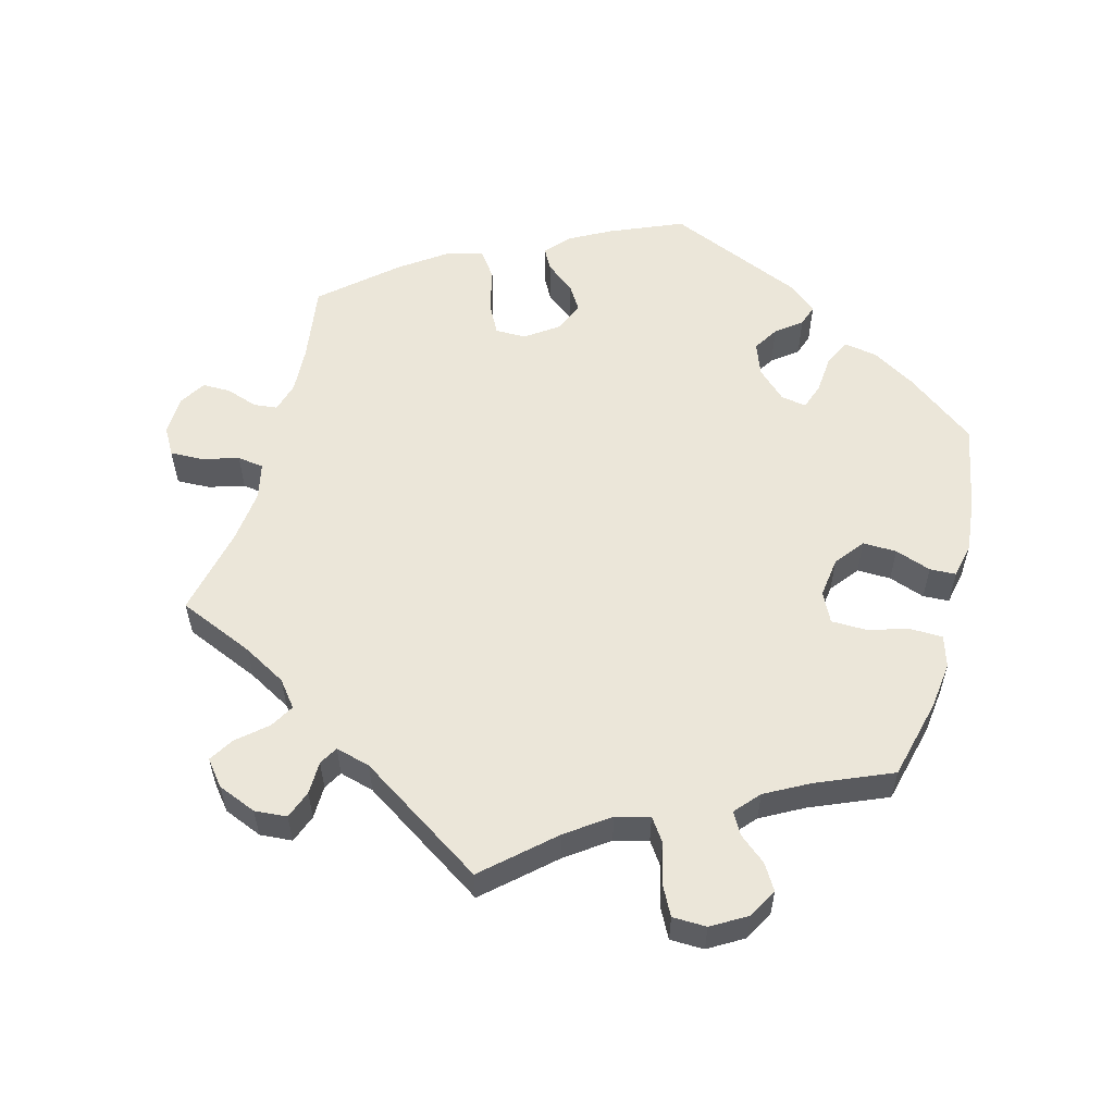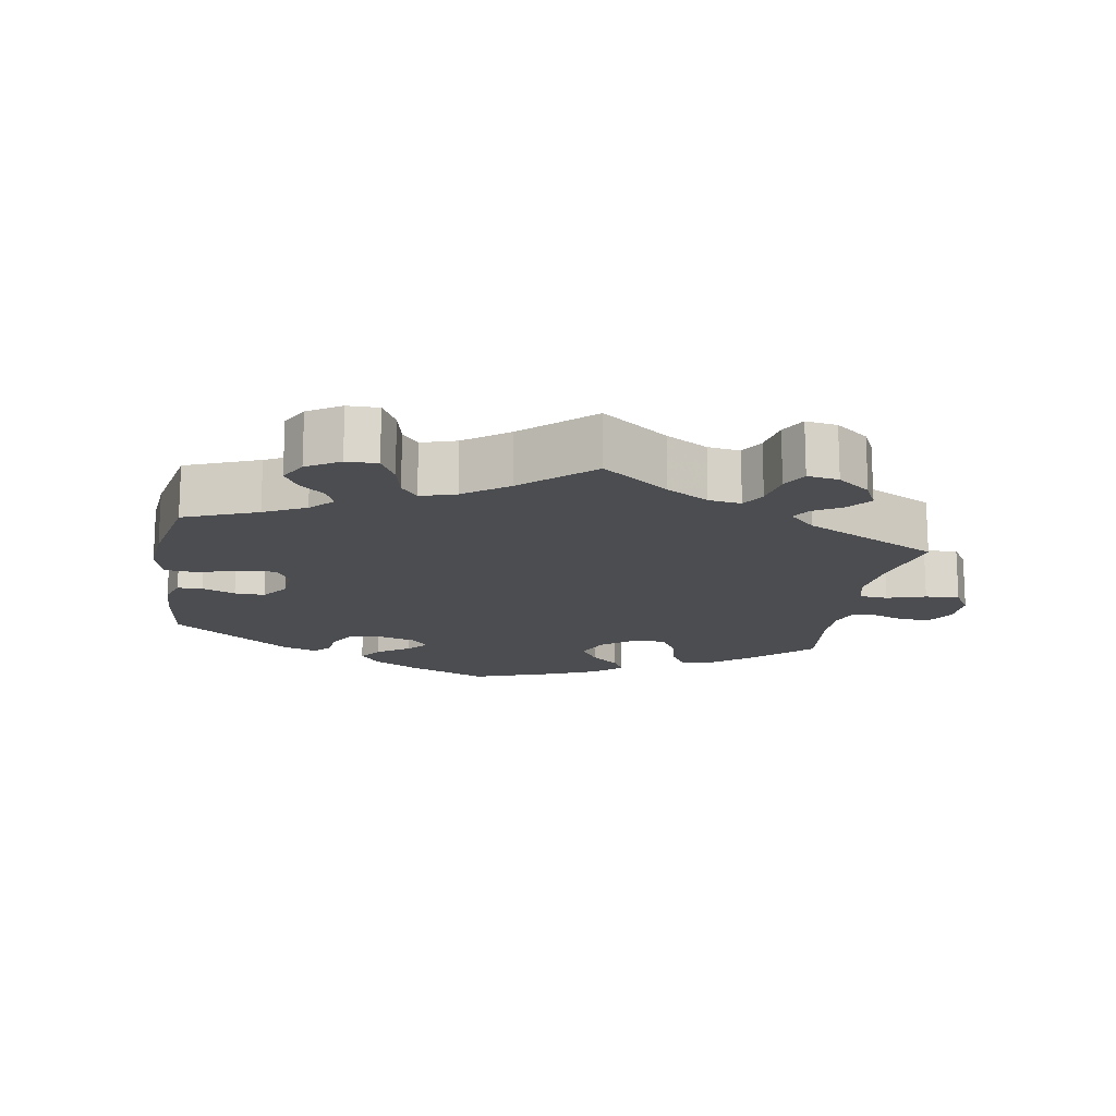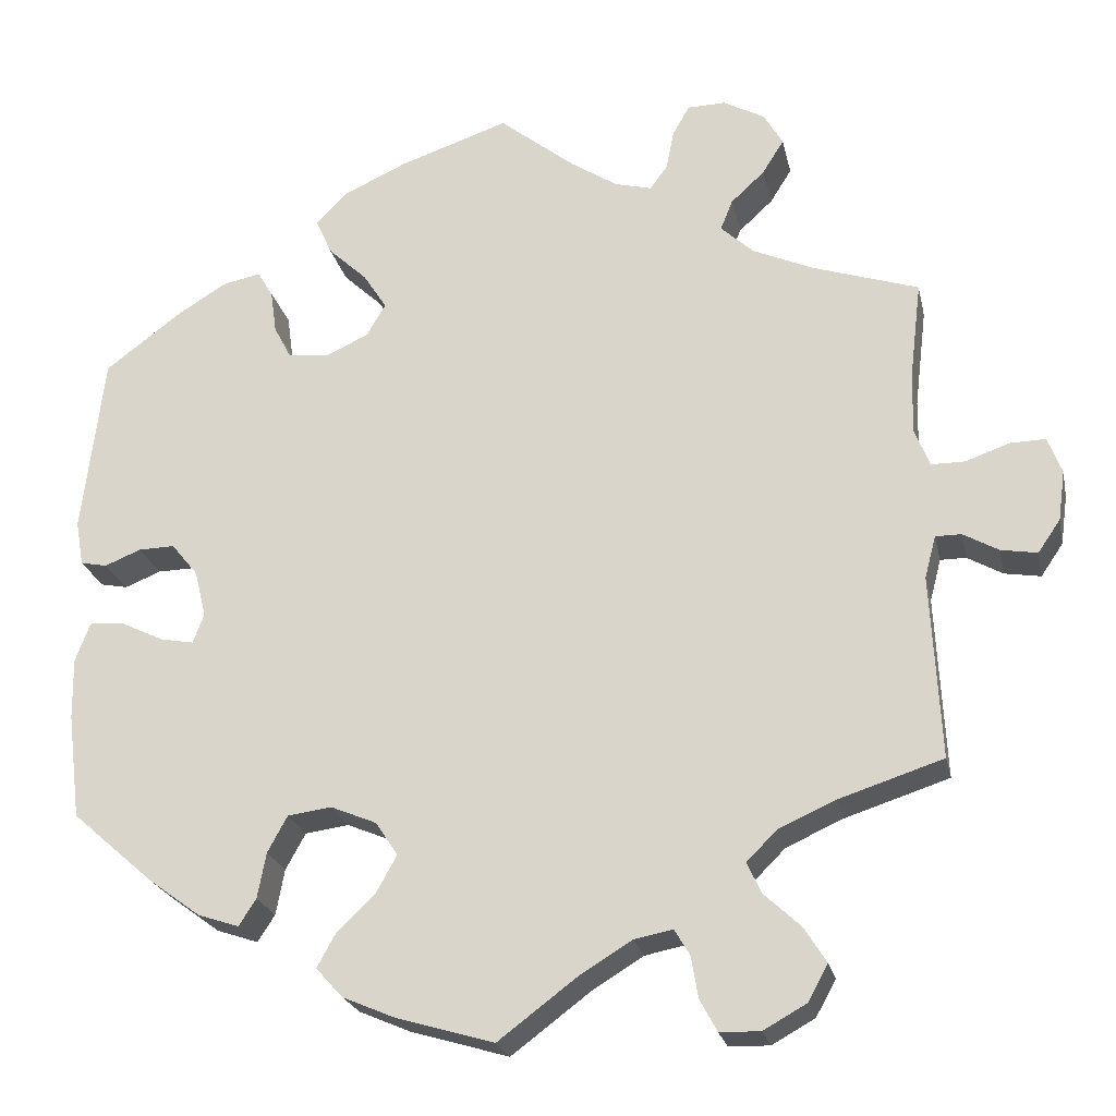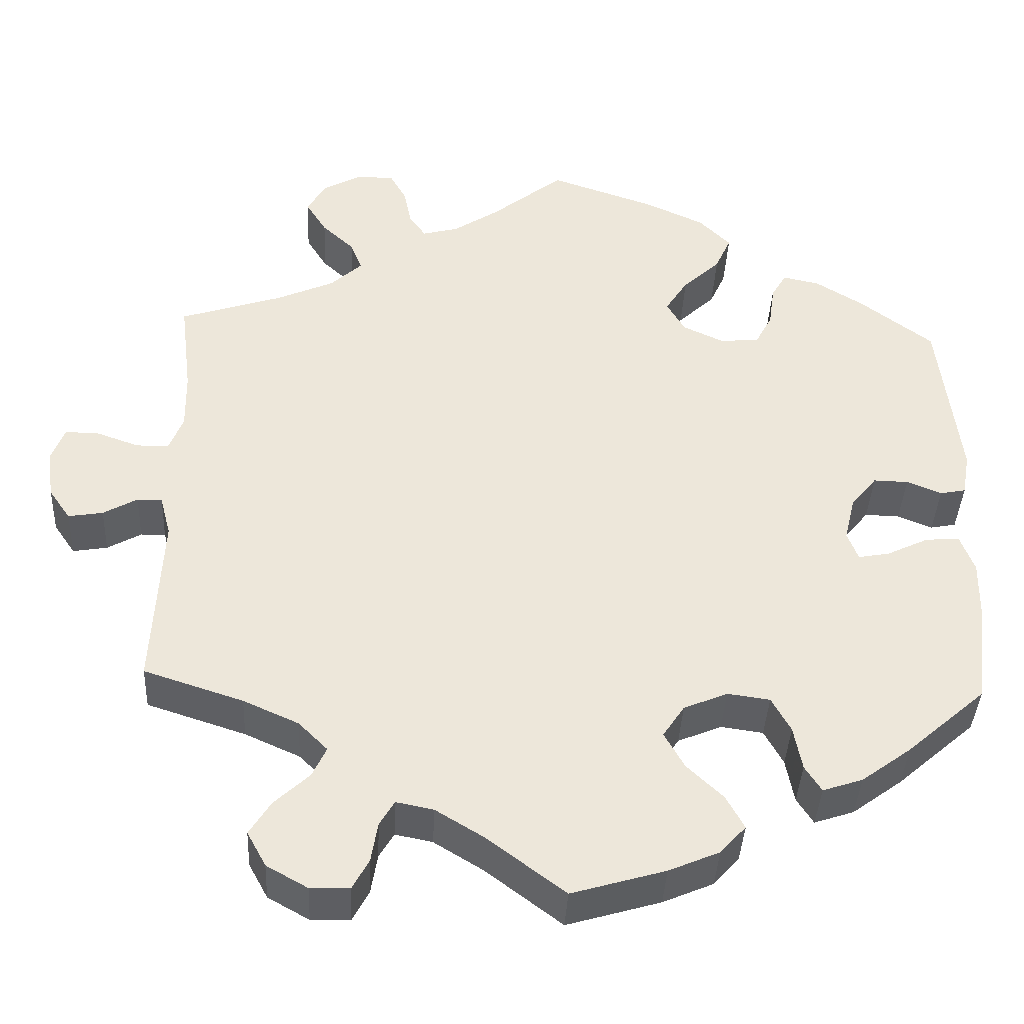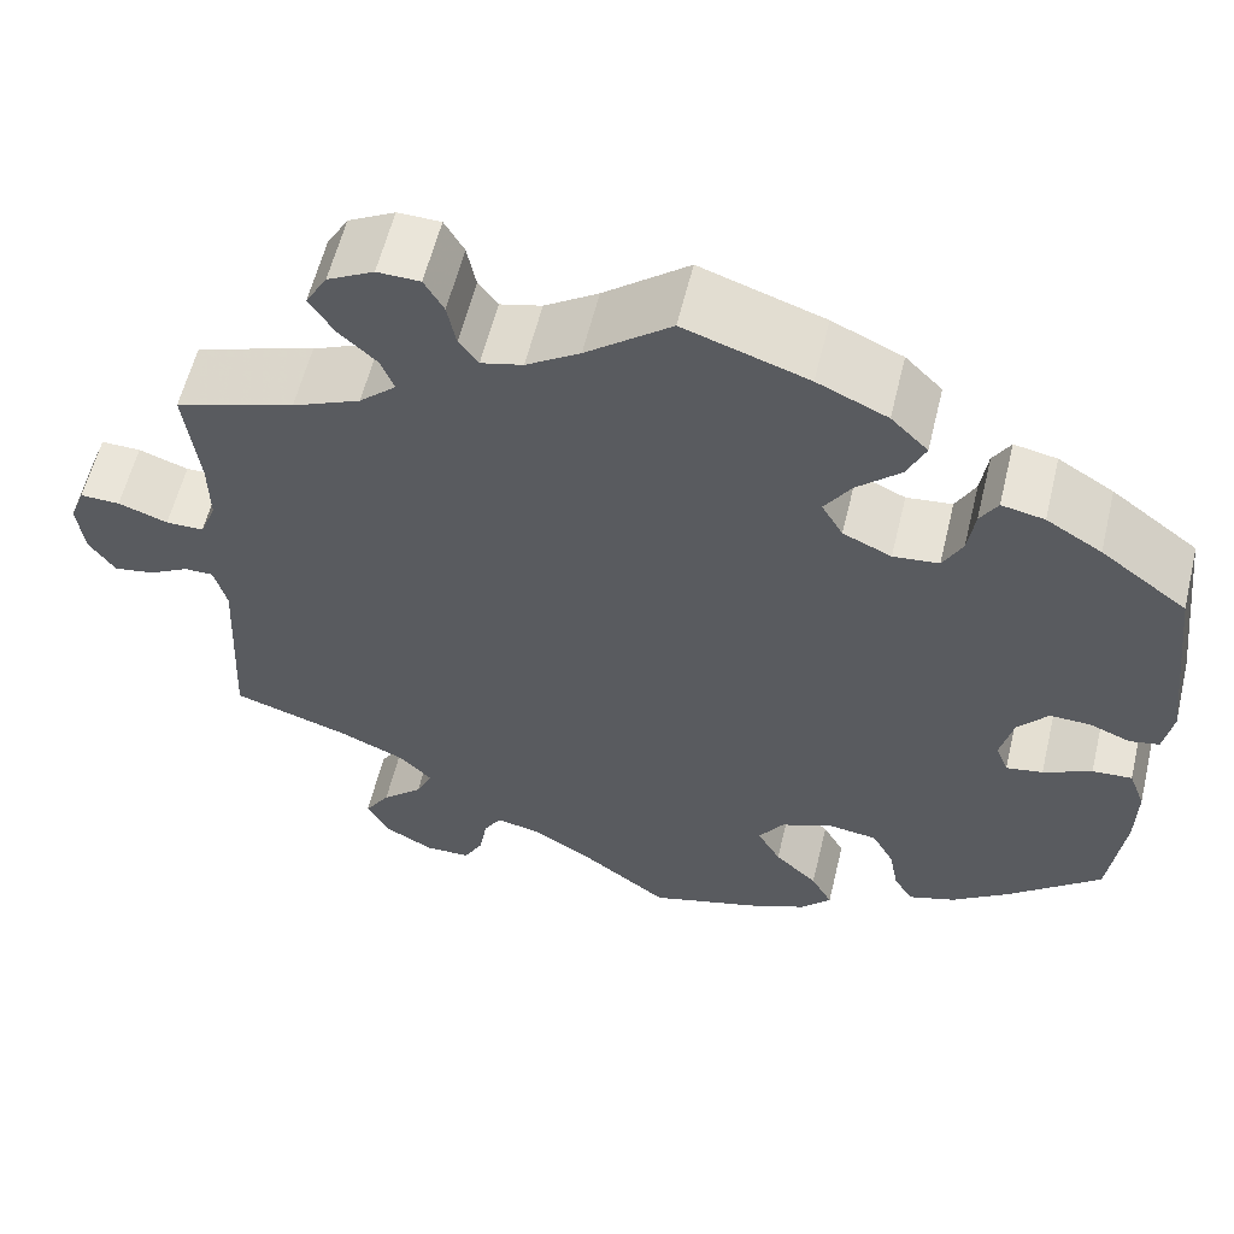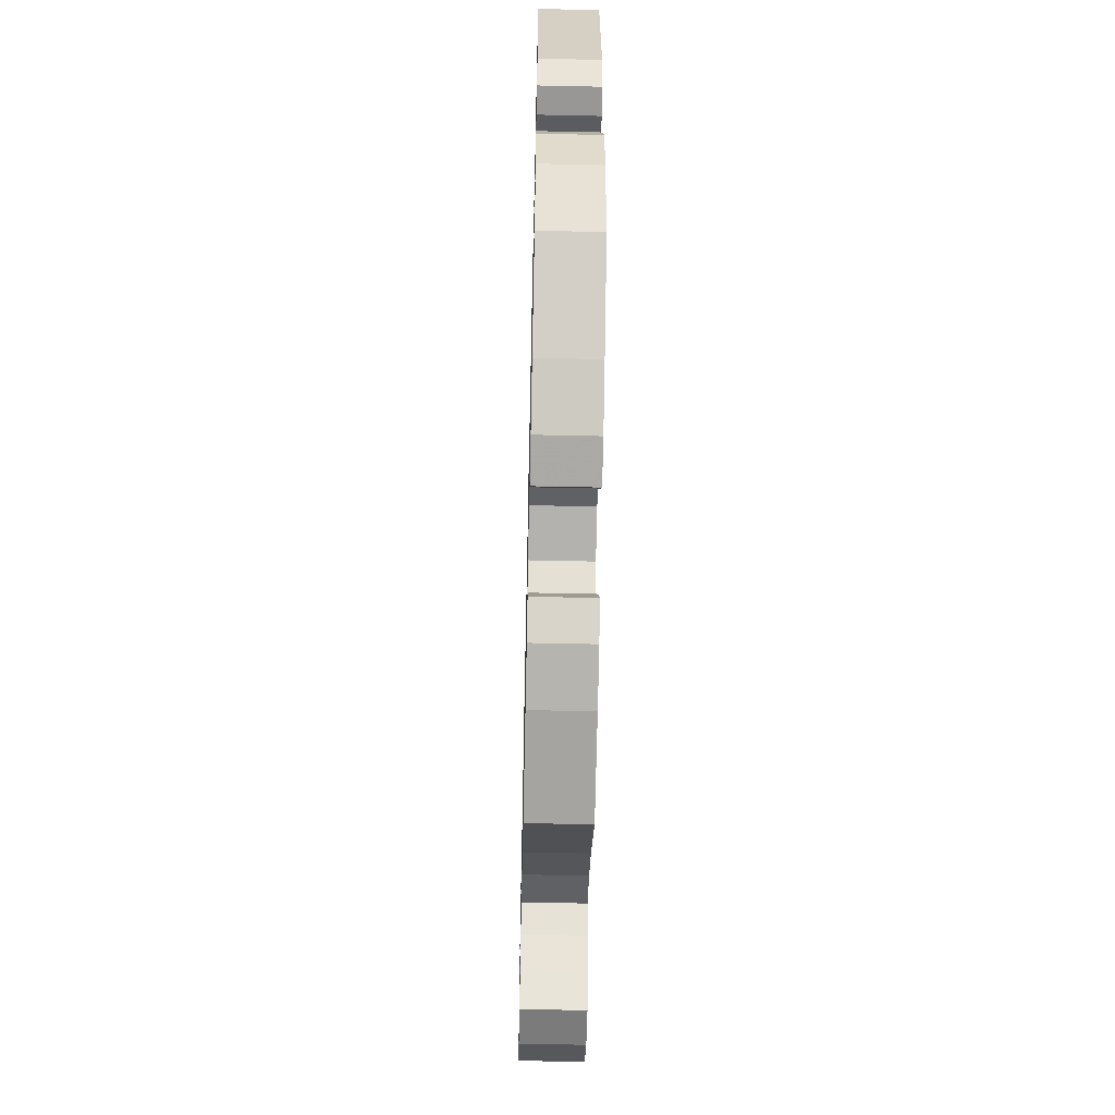
<metadata>
{"format":"obj","ext":"obj","renderer":"f3d","projection":"perspective","resolution":1024,"background":"white","views":[{"elev":56.4,"azim":135.1,"up":"+Y"},{"elev":-15.6,"azim":50.6,"up":"+Y"},{"elev":-22.8,"azim":12.0,"up":"+Z"},{"elev":-39.2,"azim":177.3,"up":"+Z"},{"elev":58.8,"azim":-166.4,"up":"+Z"},{"elev":-57.2,"azim":-91.3,"up":"+Z"}]}
</metadata>
<code>
v -0.112 0.07 -0.545
v -0.173 0.07 -0.519
v -0.204 0.07 -0.485
v -0.182 0.07 -0.445
v -0.138 0.07 -0.403
v -0.114 0.07 -0.36
v -0.14 0.07 -0.321
v -0.193 0.07 -0.299
v -0.244 0.07 -0.306
v -0.267 0.07 -0.348
v -0.277 0.07 -0.401
v -0.297 0.07 -0.432
v -0.345 0.07 -0.416
v -0.405 0.07 -0.372
v -0.5 0.07 -0.289
v -0.515 0.07 -0.167
v -0.516 0.07 -0.096
v -0.499 0.07 -0.051
v -0.458 0.07 -0.054
v -0.408 0.07 -0.078
v -0.37 0.07 -0.085
v -0.357 0.07 -0.051
v -0.37 0.07 0.003
v -0.401 0.07 0.041
v -0.443 0.07 0.04
v -0.485 0.07 0.023
v -0.516 0.07 0.029
v -0.525 0.07 0.081
v -0.5 0.07 0.289
v -0.411 0.07 0.356
v -0.354 0.07 0.391
v -0.31 0.07 0.4
v -0.292 0.07 0.37
v -0.285 0.07 0.32
v -0.265 0.07 0.282
v -0.218 0.07 0.277
v -0.168 0.07 0.3
v -0.146 0.07 0.338
v -0.173 0.07 0.38
v -0.218 0.07 0.422
v -0.237 0.07 0.464
v -0.199 0.07 0.502
v -0.127 0.07 0.535
v 0 0.07 0.578
v 0.087 0.07 0.509
v 0.142 0.07 0.473
v 0.185 0.07 0.462
v 0.205 0.07 0.489
v 0.214 0.07 0.535
v 0.234 0.07 0.57
v 0.278 0.07 0.571
v 0.326 0.07 0.545
v 0.348 0.07 0.507
v 0.323 0.07 0.467
v 0.284 0.07 0.431
v 0.27 0.07 0.396
v 0.308 0.07 0.361
v 0.378 0.07 0.33
v 0.501 0.07 0.29
v 0.487 0.07 0.174
v 0.486 0.07 0.105
v 0.503 0.07 0.062
v 0.542 0.07 0.062
v 0.593 0.07 0.08
v 0.634 0.07 0.081
v 0.65 0.07 0.039
v 0.642 0.07 -0.019
v 0.616 0.07 -0.057
v 0.574 0.07 -0.05
v 0.533 0.07 -0.027
v 0.503 0.07 -0.027
v 0.49 0.07 -0.076
v 0.501 0.07 -0.289
v 0.381 0.07 -0.328
v 0.314 0.07 -0.358
v 0.279 0.07 -0.393
v 0.296 0.07 -0.429
v 0.338 0.07 -0.468
v 0.364 0.07 -0.509
v 0.341 0.07 -0.551
v 0.291 0.07 -0.579
v 0.244 0.07 -0.578
v 0.224 0.07 -0.541
v 0.216 0.07 -0.493
v 0.198 0.07 -0.463
v 0.153 0.07 -0.472
v 0.094 0.07 -0.508
v 0.001 0.07 -0.578
v -0.112 0 -0.545
v -0.173 0 -0.519
v -0.204 0 -0.485
v -0.182 0 -0.445
v -0.138 0 -0.403
v -0.114 0 -0.36
v -0.14 0 -0.321
v -0.193 0 -0.299
v -0.244 0 -0.306
v -0.267 0 -0.348
v -0.277 0 -0.401
v -0.297 0 -0.432
v -0.345 0 -0.416
v -0.405 0 -0.372
v -0.5 0 -0.289
v -0.515 0 -0.167
v -0.516 0 -0.096
v -0.499 0 -0.051
v -0.458 0 -0.054
v -0.408 0 -0.078
v -0.37 0 -0.085
v -0.357 0 -0.051
v -0.37 0 0.003
v -0.401 0 0.041
v -0.443 0 0.04
v -0.485 0 0.023
v -0.516 0 0.029
v -0.525 0 0.081
v -0.5 0 0.289
v -0.411 0 0.356
v -0.354 0 0.391
v -0.31 0 0.4
v -0.292 0 0.37
v -0.285 0 0.32
v -0.265 0 0.282
v -0.218 0 0.277
v -0.168 0 0.3
v -0.146 0 0.338
v -0.173 0 0.38
v -0.218 0 0.422
v -0.237 0 0.464
v -0.199 0 0.502
v -0.127 0 0.535
v 0 0 0.578
v 0.087 0 0.509
v 0.142 0 0.473
v 0.185 0 0.462
v 0.205 0 0.489
v 0.214 0 0.535
v 0.234 0 0.57
v 0.278 0 0.571
v 0.326 0 0.545
v 0.348 0 0.507
v 0.323 0 0.467
v 0.284 0 0.431
v 0.27 0 0.396
v 0.308 0 0.361
v 0.378 0 0.33
v 0.501 0 0.29
v 0.487 0 0.174
v 0.486 0 0.105
v 0.503 0 0.062
v 0.542 0 0.062
v 0.593 0 0.08
v 0.634 0 0.081
v 0.65 0 0.039
v 0.642 0 -0.019
v 0.616 0 -0.057
v 0.574 0 -0.05
v 0.533 0 -0.027
v 0.503 0 -0.027
v 0.49 0 -0.076
v 0.501 0 -0.289
v 0.381 0 -0.328
v 0.314 0 -0.358
v 0.279 0 -0.393
v 0.296 0 -0.429
v 0.338 0 -0.468
v 0.364 0 -0.509
v 0.341 0 -0.551
v 0.291 0 -0.579
v 0.244 0 -0.578
v 0.224 0 -0.541
v 0.216 0 -0.493
v 0.198 0 -0.463
v 0.153 0 -0.472
v 0.094 0 -0.508
v 0.001 0 -0.578
f 87 88 1 2
f 86 87 2 3
f 85 86 3 4
f 81 82 83 84
f 81 84 85
f 80 81 85
f 77 78 79 80
f 76 77 80 85
f 75 76 85 4
f 72 73 74
f 71 72 74 75
f 67 68 69 70
f 67 70 71
f 66 67 71
f 63 64 65 66
f 62 63 66 71
f 61 62 71 75
f 58 59 60
f 57 58 60 61
f 56 57 61 75
f 52 53 54 55
f 52 55 56
f 51 52 56
f 48 49 50 51
f 47 48 51 56
f 46 47 56 75
f 42 43 44 45
f 39 40 41 42
f 38 39 42 45
f 37 38 45 46
f 31 32 33 34
f 31 34 35
f 30 31 35
f 29 30 35
f 28 29 35 36
f 25 26 27 28
f 24 25 28 36
f 17 18 19 20
f 17 20 21
f 16 17 21
f 15 16 21
f 14 15 21
f 13 14 21 22
f 10 11 12 13
f 9 10 13 22
f 75 4 5
f 75 5 6
f 37 46 75 6
f 23 24 36 37
f 8 9 22 23
f 7 8 23 37
f 6 7 37
f 90 89 176 175
f 91 90 175 174
f 92 91 174 173
f 172 171 170 169
f 173 172 169
f 173 169 168
f 168 167 166 165
f 173 168 165 164
f 92 173 164 163
f 162 161 160
f 163 162 160 159
f 158 157 156 155
f 159 158 155
f 159 155 154
f 154 153 152 151
f 159 154 151 150
f 163 159 150 149
f 148 147 146
f 149 148 146 145
f 163 149 145 144
f 143 142 141 140
f 144 143 140
f 144 140 139
f 139 138 137 136
f 144 139 136 135
f 163 144 135 134
f 133 132 131 130
f 130 129 128 127
f 133 130 127 126
f 134 133 126 125
f 122 121 120 119
f 123 122 119
f 123 119 118
f 123 118 117
f 124 123 117 116
f 116 115 114 113
f 124 116 113 112
f 108 107 106 105
f 109 108 105
f 109 105 104
f 109 104 103
f 109 103 102
f 110 109 102 101
f 101 100 99 98
f 110 101 98 97
f 93 92 163
f 94 93 163
f 94 163 134 125
f 125 124 112 111
f 111 110 97 96
f 125 111 96 95
f 125 95 94
f 1 89 90 2
f 2 90 91 3
f 3 91 92 4
f 4 92 93 5
f 5 93 94 6
f 6 94 95 7
f 7 95 96 8
f 8 96 97 9
f 9 97 98 10
f 10 98 99 11
f 11 99 100 12
f 12 100 101 13
f 13 101 102 14
f 14 102 103 15
f 15 103 104 16
f 16 104 105 17
f 17 105 106 18
f 18 106 107 19
f 19 107 108 20
f 20 108 109 21
f 21 109 110 22
f 22 110 111 23
f 23 111 112 24
f 24 112 113 25
f 25 113 114 26
f 26 114 115 27
f 27 115 116 28
f 28 116 117 29
f 29 117 118 30
f 30 118 119 31
f 31 119 120 32
f 32 120 121 33
f 33 121 122 34
f 34 122 123 35
f 35 123 124 36
f 36 124 125 37
f 37 125 126 38
f 38 126 127 39
f 39 127 128 40
f 40 128 129 41
f 41 129 130 42
f 42 130 131 43
f 43 131 132 44
f 44 132 133 45
f 45 133 134 46
f 46 134 135 47
f 47 135 136 48
f 48 136 137 49
f 49 137 138 50
f 50 138 139 51
f 51 139 140 52
f 52 140 141 53
f 53 141 142 54
f 54 142 143 55
f 55 143 144 56
f 56 144 145 57
f 57 145 146 58
f 58 146 147 59
f 59 147 148 60
f 60 148 149 61
f 61 149 150 62
f 62 150 151 63
f 63 151 152 64
f 64 152 153 65
f 65 153 154 66
f 66 154 155 67
f 67 155 156 68
f 68 156 157 69
f 69 157 158 70
f 70 158 159 71
f 71 159 160 72
f 72 160 161 73
f 73 161 162 74
f 74 162 163 75
f 75 163 164 76
f 76 164 165 77
f 77 165 166 78
f 78 166 167 79
f 79 167 168 80
f 80 168 169 81
f 81 169 170 82
f 82 170 171 83
f 83 171 172 84
f 84 172 173 85
f 85 173 174 86
f 86 174 175 87
f 87 175 176 88
f 88 176 89 1

</code>
